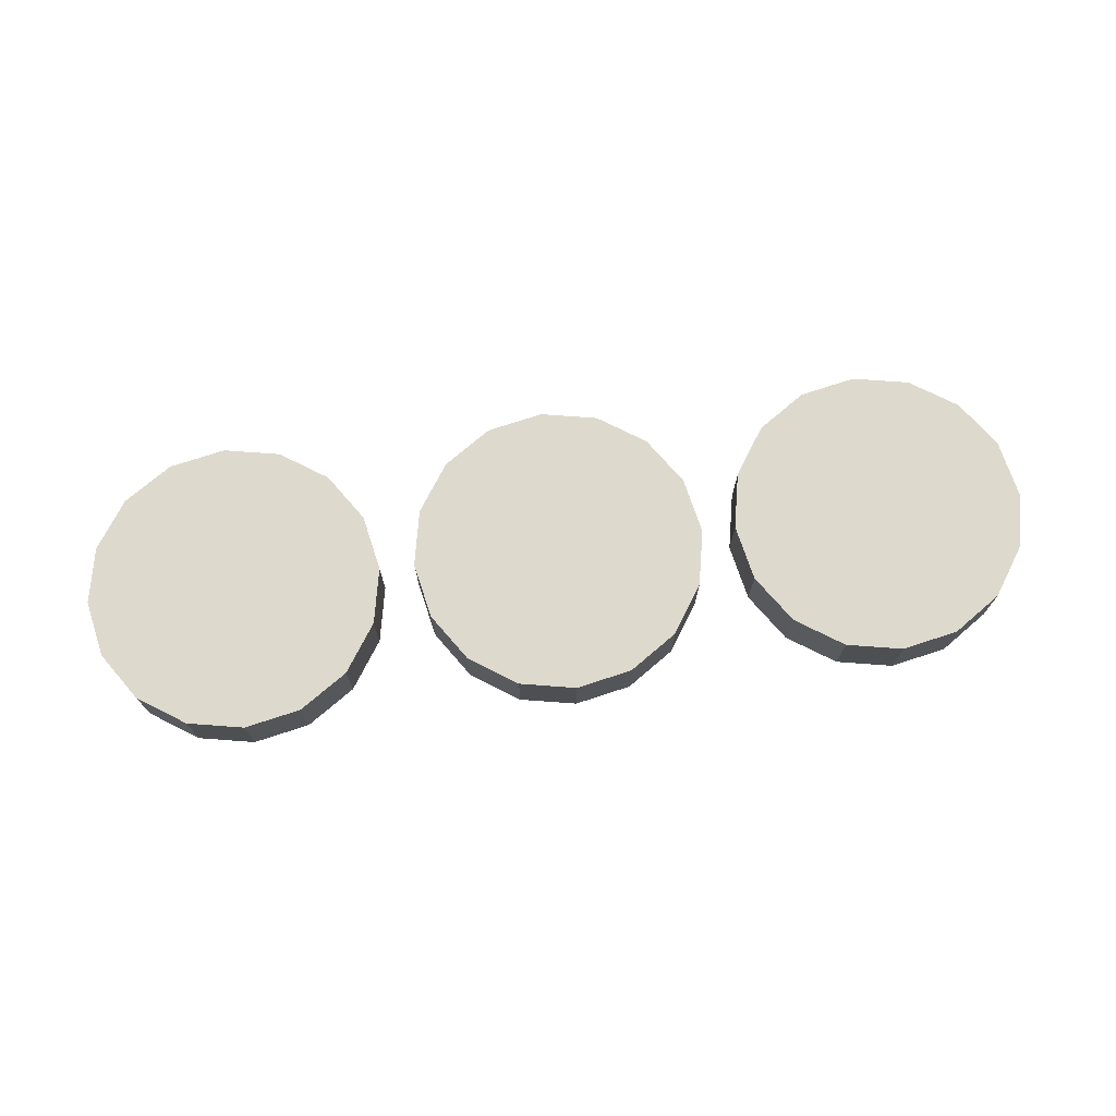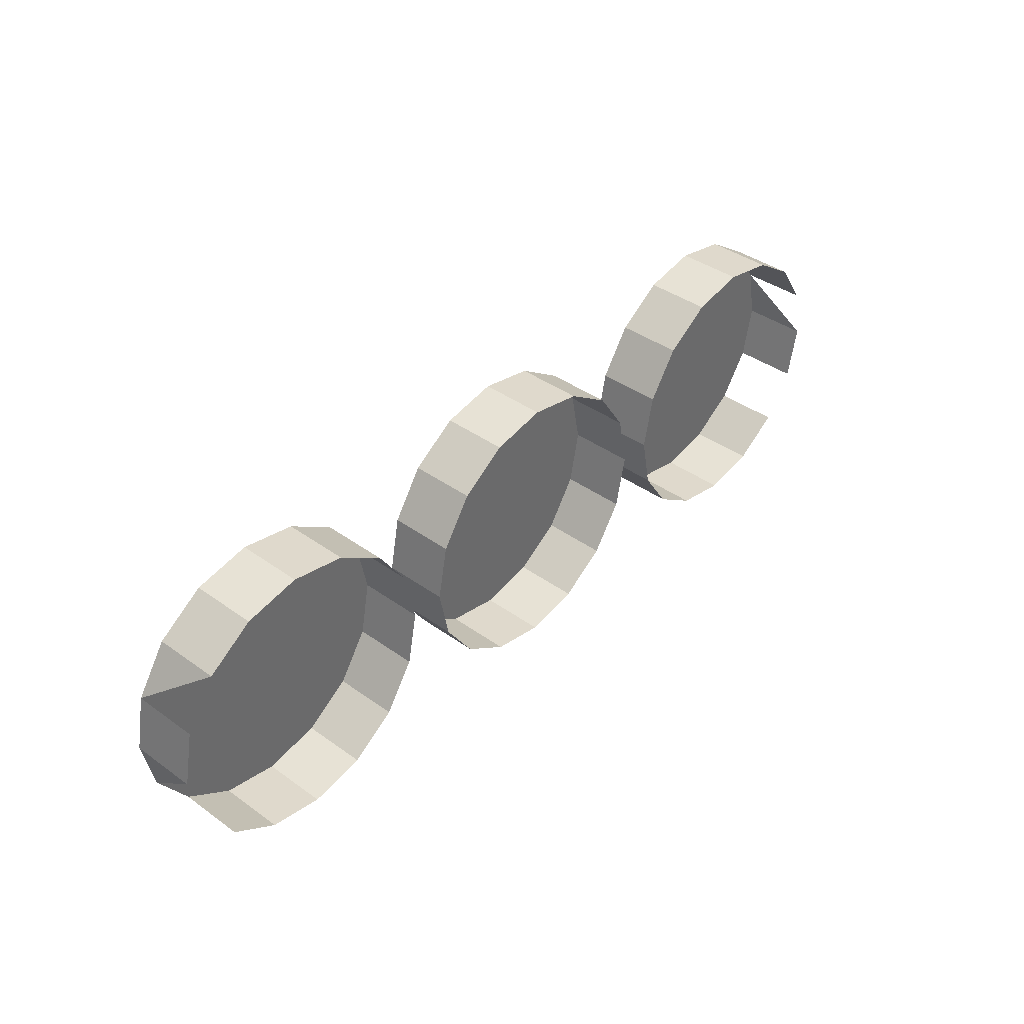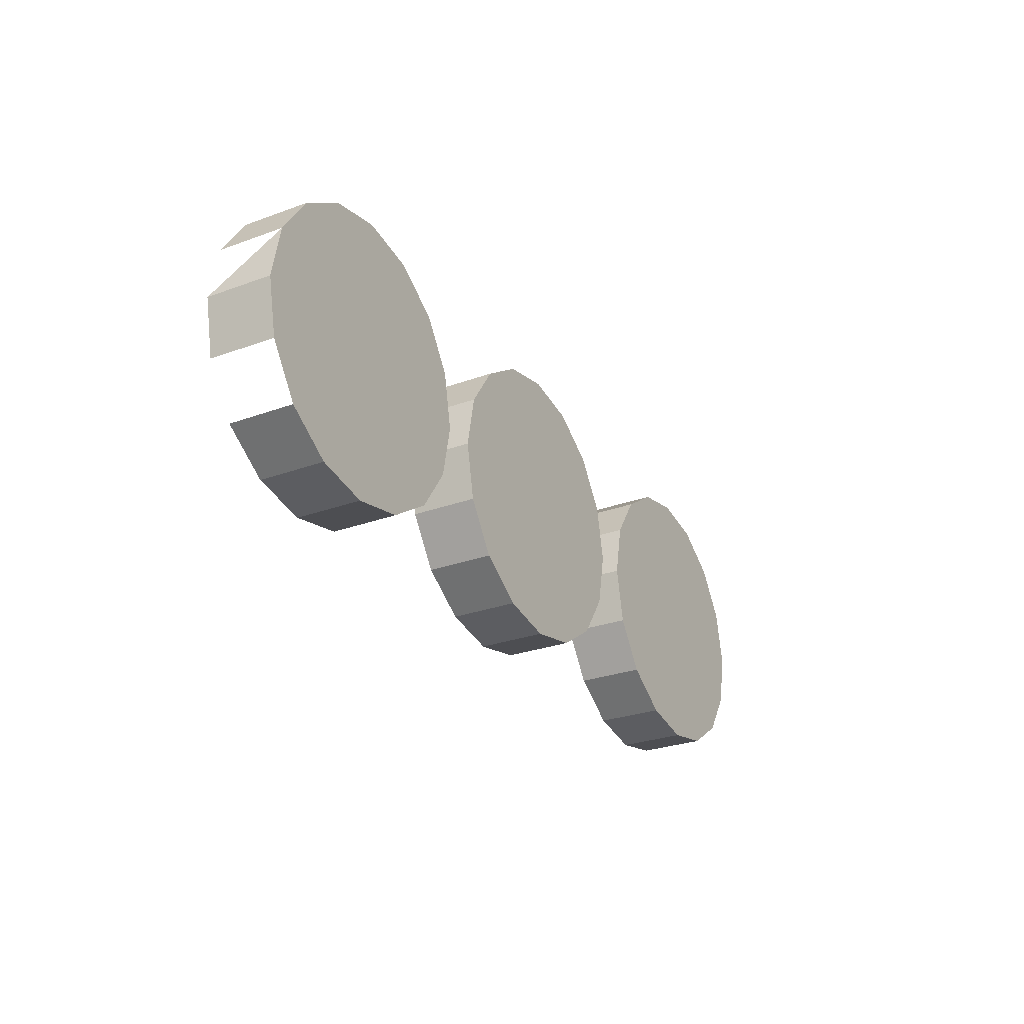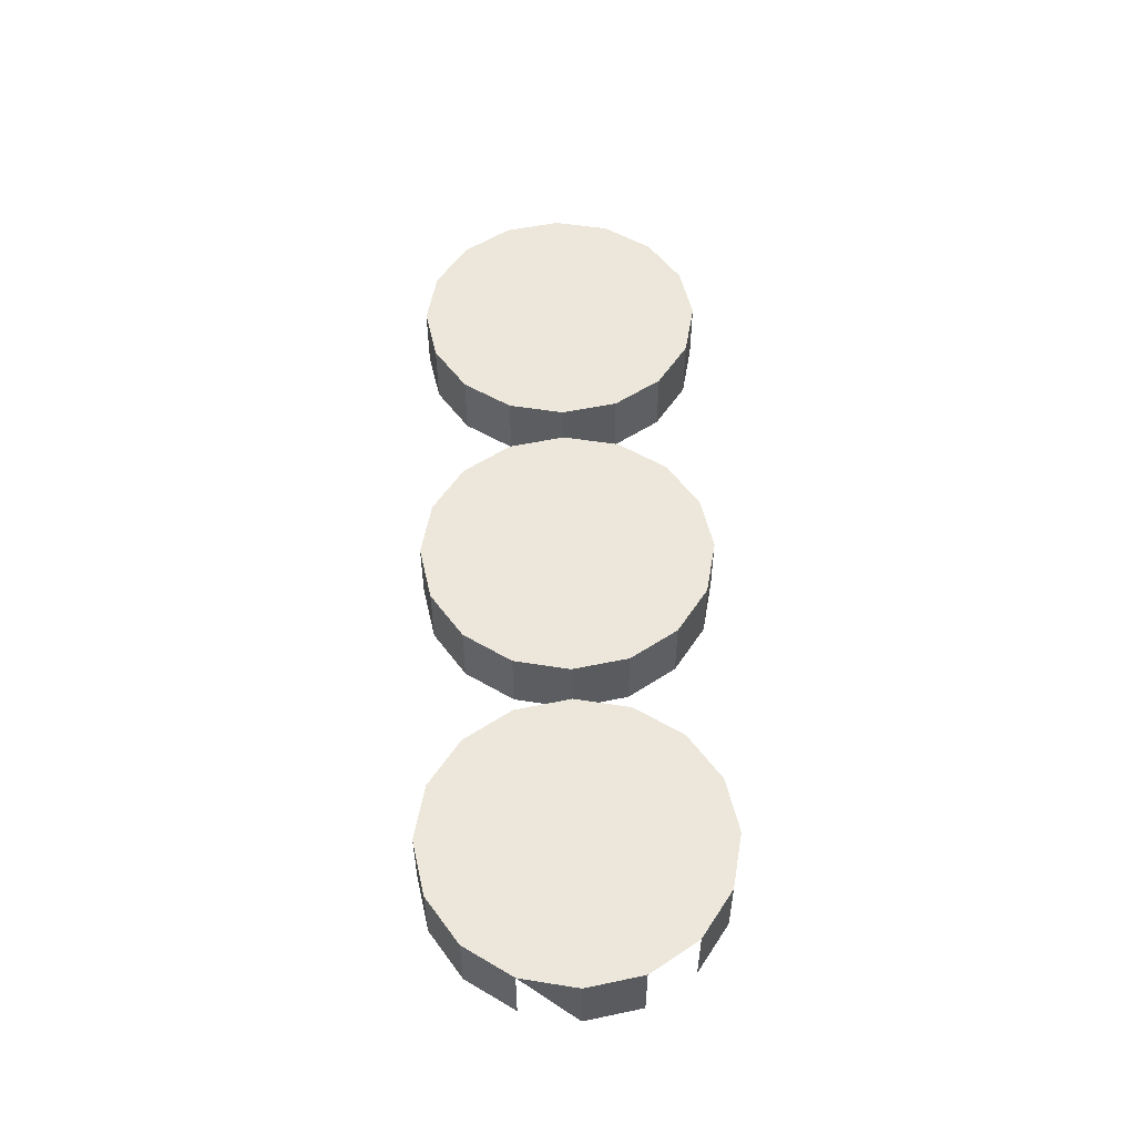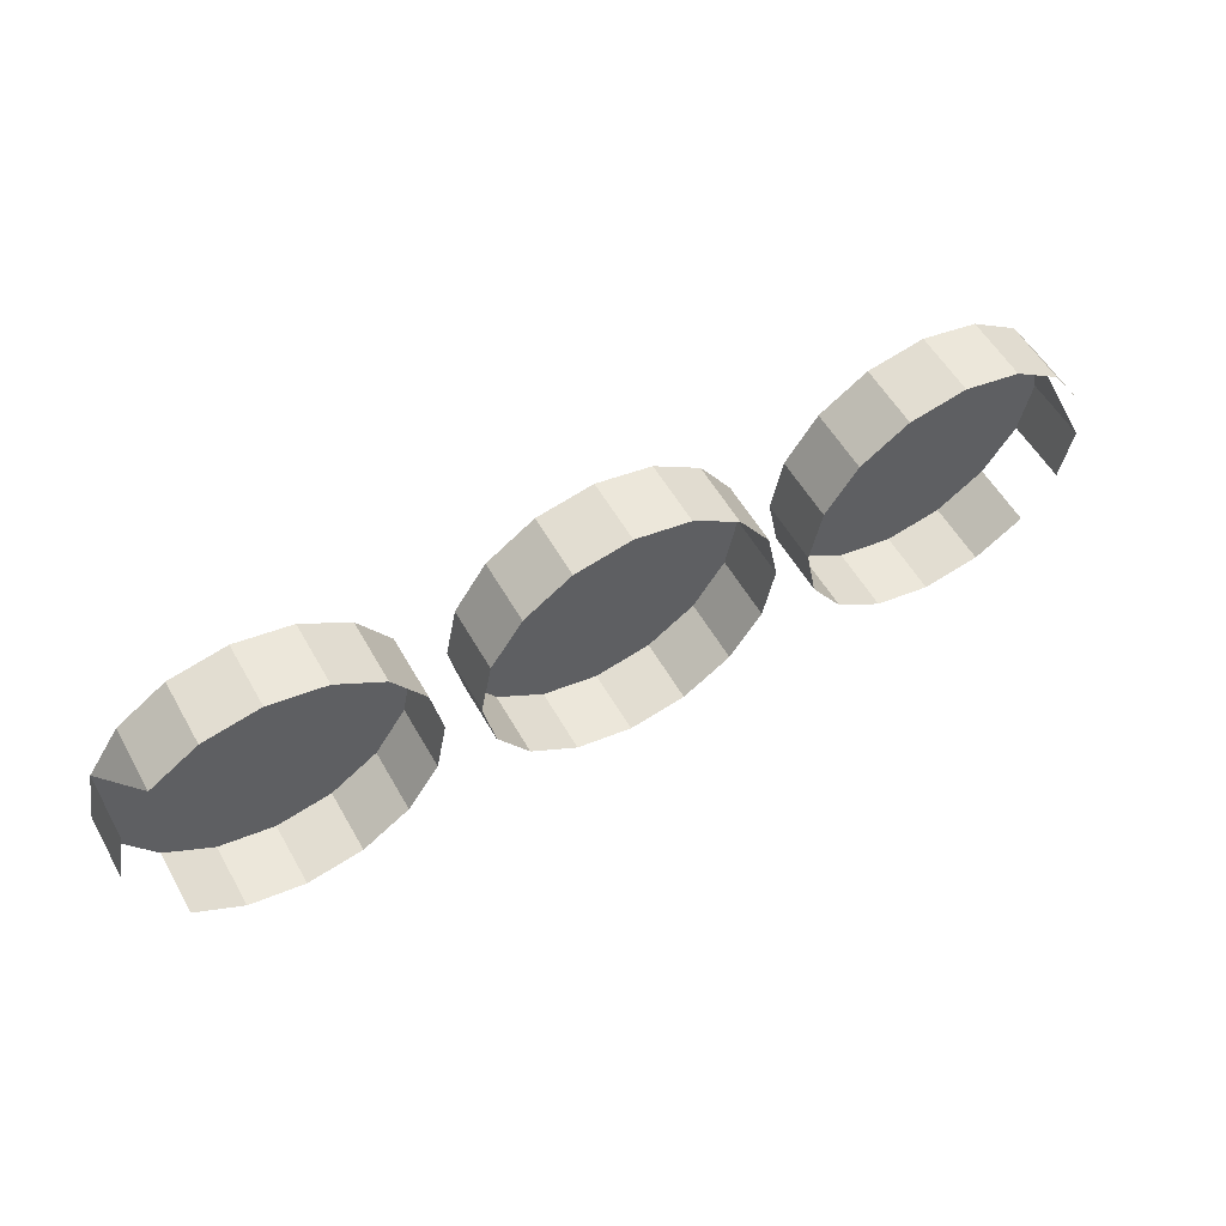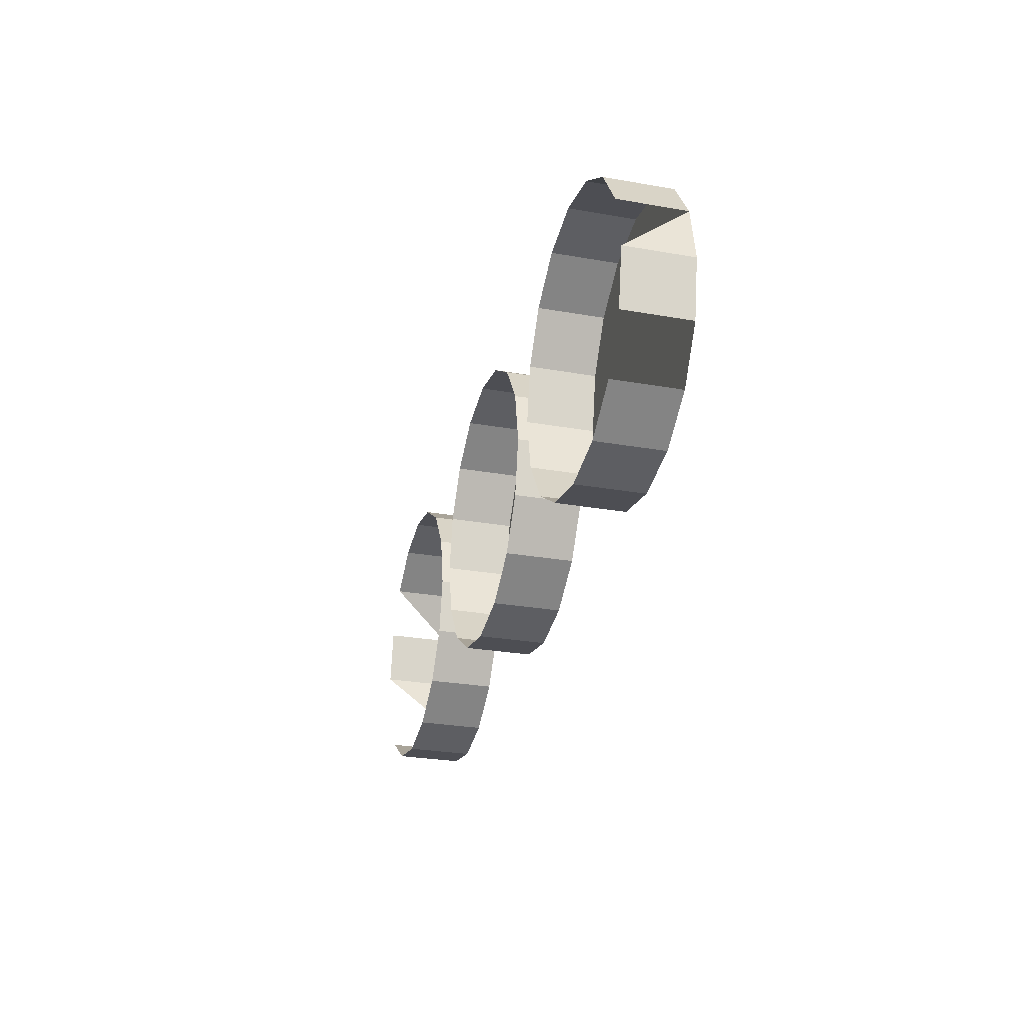
<metadata>
{"format":"obj","ext":"obj","renderer":"f3d","projection":"perspective","resolution":1024,"background":"white","views":[{"elev":72.0,"azim":173.0,"up":"+Z"},{"elev":40.1,"azim":131.5,"up":"+Y"},{"elev":-27.6,"azim":-60.7,"up":"+Y"},{"elev":52.4,"azim":-91.5,"up":"+Z"},{"elev":55.5,"azim":150.8,"up":"+Y"},{"elev":-28.1,"azim":-104.9,"up":"+Y"}]}
</metadata>
<code>
o LM_L_LH8_UnderPF
v 133 773.8 -12.15
v 127.2 774.9 -12.15
v 133 773.8 -5.324
v 127.2 774.9 -12.15
v 121.4 773.8 -12.15
v 127.2 774.9 -5.324
v 137.9 770.5 -12.15
v 133 773.8 -12.15
v 137.9 770.5 -5.324
v 127.2 774.9 -12.15
v 127.2 774.9 -5.324
v 133 773.8 -5.324
v 121.4 773.8 -12.15
v 116.5 770.5 -12.15
v 121.4 773.8 -5.324
v 133 773.8 -12.15
v 133 773.8 -5.324
v 137.9 770.5 -5.324
v 121.4 773.8 -12.15
v 121.4 773.8 -5.324
v 127.2 774.9 -5.324
v 99.05 773.8 -12.15
v 93.24 774.9 -12.15
v 99.05 773.8 -5.324
v 137.9 770.5 -12.15
v 137.9 770.5 -5.324
v 141.2 765.5 -5.324
v 93.24 774.9 -12.15
v 87.44 773.8 -12.15
v 93.24 774.9 -5.324
v 137.9 770.5 -5.324
v 133 773.8 -5.324
v 127.2 774.9 -5.324
v 104 770.5 -12.15
v 99.05 773.8 -12.15
v 104 770.5 -5.324
v 116.5 770.5 -12.15
v 113.2 765.5 -12.15
v 116.5 770.5 -5.324
v 116.5 770.5 -12.15
v 116.5 770.5 -5.324
v 121.4 773.8 -5.324
v 127.2 774.9 -5.324
v 121.4 773.8 -5.324
v 116.5 770.5 -5.324
v 93.24 774.9 -12.15
v 93.24 774.9 -5.324
v 99.05 773.8 -5.324
v 87.44 773.8 -12.15
v 82.52 770.5 -12.15
v 87.44 773.8 -5.324
v 99.05 773.8 -12.15
v 99.05 773.8 -5.324
v 104 770.5 -5.324
v 142.4 759.7 -12.15
v 141.2 765.5 -12.15
v 142.4 759.7 -5.324
v 87.44 773.8 -12.15
v 87.44 773.8 -5.324
v 93.24 774.9 -5.324
v 107.3 765.5 -12.15
v 104 770.5 -12.15
v 107.3 765.5 -5.324
v 141.2 765.5 -12.15
v 141.2 765.5 -5.324
v 142.4 759.7 -5.324
v 113.2 765.5 -12.15
v 113.2 765.5 -5.324
v 116.5 770.5 -5.324
v 65.23 773.8 -12.15
v 59.42 774.9 -12.15
v 65.23 773.8 -5.324
v 104 770.5 -12.15
v 104 770.5 -5.324
v 107.3 765.5 -5.324
v 142.4 759.7 -5.324
v 141.2 765.5 -5.324
v 137.9 770.5 -5.324
v 104 770.5 -5.324
v 99.05 773.8 -5.324
v 93.24 774.9 -5.324
v 113.2 765.5 -12.15
v 112 759.7 -12.15
v 113.2 765.5 -5.324
v 59.42 774.9 -12.15
v 53.62 773.8 -12.15
v 59.42 774.9 -5.324
v 70.15 770.5 -12.15
v 65.23 773.8 -12.15
v 70.15 770.5 -5.324
v 82.52 770.5 -12.15
v 82.52 770.5 -5.324
v 87.44 773.8 -5.324
v 82.52 770.5 -12.15
v 79.23 765.5 -12.15
v 82.52 770.5 -5.324
v 93.24 774.9 -5.324
v 87.44 773.8 -5.324
v 82.52 770.5 -5.324
v 59.42 774.9 -12.15
v 59.42 774.9 -5.324
v 65.23 773.8 -5.324
v 108.4 759.7 -12.15
v 107.3 765.5 -12.15
v 108.4 759.7 -5.324
v 53.62 773.8 -12.15
v 48.69 770.5 -12.15
v 53.62 773.8 -5.324
v 65.23 773.8 -12.15
v 65.23 773.8 -5.324
v 70.15 770.5 -5.324
v 127.2 744.6 -5.324
v 127.2 774.9 -5.324
v 142.4 759.7 -12.15
v 142.4 759.7 -5.324
v 141.2 753.9 -5.324
v 107.3 765.5 -12.15
v 107.3 765.5 -5.324
v 108.4 759.7 -5.324
v 53.62 773.8 -12.15
v 53.62 773.8 -5.324
v 59.42 774.9 -5.324
v 73.44 765.5 -12.15
v 70.15 770.5 -12.15
v 73.44 765.5 -5.324
v 116.5 770.5 -5.324
v 113.2 765.5 -5.324
v 112 759.7 -5.324
v 112 759.7 -12.15
v 112 759.7 -5.324
v 113.2 765.5 -5.324
v 112 759.7 -12.15
v 113.2 753.9 -12.15
v 112 759.7 -5.324
v 108.4 759.7 -5.324
v 107.3 765.5 -5.324
v 104 770.5 -5.324
v 79.23 765.5 -12.15
v 79.23 765.5 -5.324
v 82.52 770.5 -5.324
v 70.15 770.5 -12.15
v 70.15 770.5 -5.324
v 73.44 765.5 -5.324
v 79.23 765.5 -12.15
v 78.07 759.7 -12.15
v 79.23 765.5 -5.324
v 70.15 770.5 -5.324
v 65.23 773.8 -5.324
v 59.42 774.9 -5.324
v 127.2 744.6 -5.324
v 142.4 759.7 -5.324
v 137.9 770.5 -5.324
v 48.69 770.5 -12.15
v 48.69 770.5 -5.324
v 53.62 773.8 -5.324
v 48.69 770.5 -12.15
v 45.41 765.5 -12.15
v 48.69 770.5 -5.324
v 107.3 753.9 -12.15
v 108.4 759.7 -12.15
v 107.3 753.9 -5.324
v 59.42 774.9 -5.324
v 53.62 773.8 -5.324
v 48.69 770.5 -5.324
v 74.59 759.7 -12.15
v 73.44 765.5 -12.15
v 74.59 759.7 -5.324
v 93.24 744.6 -5.324
v 93.24 774.9 -5.324
v 108.4 759.7 -12.15
v 108.4 759.7 -5.324
v 107.3 753.9 -5.324
v 137.9 749 -5.324
v 141.2 753.9 -5.324
v 113.2 753.9 -12.15
v 113.2 753.9 -5.324
v 112 759.7 -5.324
v 113.2 753.9 -12.15
v 116.5 749 -12.15
v 113.2 753.9 -5.324
v 73.44 765.5 -12.15
v 73.44 765.5 -5.324
v 74.59 759.7 -5.324
v 82.52 770.5 -5.324
v 79.23 765.5 -5.324
v 78.07 759.7 -5.324
v 78.07 759.7 -12.15
v 78.07 759.7 -5.324
v 79.23 765.5 -5.324
v 78.07 759.7 -12.15
v 79.23 753.9 -12.15
v 78.07 759.7 -5.324
v 133 745.7 -12.15
v 137.9 749 -12.15
v 133 745.7 -5.324
v 74.59 759.7 -5.324
v 73.44 765.5 -5.324
v 70.15 770.5 -5.324
v 45.41 765.5 -12.15
v 45.41 765.5 -5.324
v 48.69 770.5 -5.324
v 93.24 744.6 -5.324
v 108.4 759.7 -5.324
v 104 770.5 -5.324
v 133 745.7 -5.324
v 104 749 -12.15
v 107.3 753.9 -12.15
v 104 749 -5.324
v 137.9 749 -12.15
v 137.9 749 -5.324
v 133 745.7 -5.324
v 116.5 749 -12.15
v 121.4 745.7 -12.15
v 116.5 749 -5.324
v 73.44 753.9 -12.15
v 74.59 759.7 -12.15
v 73.44 753.9 -5.324
v 127.2 744.6 -12.15
v 133 745.7 -12.15
v 127.2 744.6 -5.324
v 113.2 753.9 -5.324
v 116.5 749 -5.324
v 116.5 749 -12.15
v 116.5 749 -5.324
v 113.2 753.9 -5.324
v 107.3 753.9 -12.15
v 107.3 753.9 -5.324
v 104 749 -5.324
v 121.4 745.7 -12.15
v 127.2 744.6 -12.15
v 121.4 745.7 -5.324
v 74.59 759.7 -12.15
v 74.59 759.7 -5.324
v 73.44 753.9 -5.324
v 59.42 744.6 -5.324
v 59.42 774.9 -5.324
v 104 749 -5.324
v 107.3 753.9 -5.324
v 79.23 753.9 -12.15
v 79.23 753.9 -5.324
v 78.07 759.7 -5.324
v 79.23 753.9 -12.15
v 82.52 749 -12.15
v 79.23 753.9 -5.324
v 112 759.7 -5.324
v 116.5 749 -5.324
v 121.4 745.7 -5.324
v 133 745.7 -12.15
v 133 745.7 -5.324
v 127.2 744.6 -5.324
v 48.69 770.5 -5.324
v 45.41 765.5 -5.324
v 44.25 759.7 -5.324
v 121.4 745.7 -5.324
v 121.4 745.7 -12.15
v 121.4 745.7 -5.324
v 116.5 749 -5.324
v 99.05 745.7 -12.15
v 104 749 -12.15
v 99.05 745.7 -5.324
v 44.25 759.7 -12.15
v 44.25 759.7 -5.324
v 45.41 765.5 -5.324
v 127.2 744.6 -12.15
v 127.2 744.6 -5.324
v 121.4 745.7 -5.324
v 44.25 759.7 -12.15
v 45.41 753.9 -12.15
v 44.25 759.7 -5.324
v 99.05 745.7 -5.324
v 59.42 744.6 -5.324
v 74.59 759.7 -5.324
v 70.15 770.5 -5.324
v 104 749 -12.15
v 104 749 -5.324
v 99.05 745.7 -5.324
v 70.15 749 -12.15
v 73.44 753.9 -12.15
v 70.15 749 -5.324
v 82.52 749 -12.15
v 87.44 745.7 -12.15
v 82.52 749 -5.324
v 93.24 744.6 -12.15
v 99.05 745.7 -12.15
v 93.24 744.6 -5.324
v 79.23 753.9 -5.324
v 82.52 749 -5.324
v 82.52 749 -12.15
v 82.52 749 -5.324
v 79.23 753.9 -5.324
v 73.44 753.9 -12.15
v 73.44 753.9 -5.324
v 70.15 749 -5.324
v 87.44 745.7 -12.15
v 93.24 744.6 -12.15
v 87.44 745.7 -5.324
v 70.15 749 -5.324
v 73.44 753.9 -5.324
v 78.07 759.7 -5.324
v 82.52 749 -5.324
v 87.44 745.7 -5.324
v 99.05 745.7 -12.15
v 99.05 745.7 -5.324
v 93.24 744.6 -5.324
v 45.41 753.9 -12.15
v 45.41 753.9 -5.324
v 44.25 759.7 -5.324
v 87.44 745.7 -5.324
v 87.44 745.7 -12.15
v 87.44 745.7 -5.324
v 82.52 749 -5.324
v 65.23 745.7 -12.15
v 70.15 749 -12.15
v 65.23 745.7 -5.324
v 93.24 744.6 -12.15
v 93.24 744.6 -5.324
v 87.44 745.7 -5.324
v 65.23 745.7 -5.324
v 70.15 749 -12.15
v 70.15 749 -5.324
v 65.23 745.7 -5.324
v 48.69 749 -12.15
v 53.62 745.7 -12.15
v 48.69 749 -5.324
v 59.42 744.6 -12.15
v 65.23 745.7 -12.15
v 59.42 744.6 -5.324
v 45.41 753.9 -5.324
v 48.69 749 -5.324
v 53.62 745.7 -12.15
v 59.42 744.6 -12.15
v 53.62 745.7 -5.324
v 65.23 745.7 -12.15
v 65.23 745.7 -5.324
v 59.42 744.6 -5.324
v 44.25 759.7 -5.324
v 48.69 749 -5.324
v 53.62 745.7 -5.324
v 53.62 745.7 -5.324
v 53.62 745.7 -12.15
v 53.62 745.7 -5.324
v 48.69 749 -5.324
v 59.42 744.6 -12.15
v 59.42 744.6 -5.324
v 53.62 745.7 -5.324
f 3 2 1
f 6 5 4
f 9 8 7
f 12 11 10
f 15 14 13
f 18 17 16
f 21 20 19
f 24 23 22
f 27 26 25
f 30 29 28
f 33 32 31
f 36 35 34
f 39 38 37
f 42 41 40
f 45 44 43
f 48 47 46
f 51 50 49
f 54 53 52
f 57 56 55
f 60 59 58
f 63 62 61
f 66 65 64
f 69 68 67
f 72 71 70
f 75 74 73
f 78 77 76
f 81 80 79
f 84 83 82
f 87 86 85
f 90 89 88
f 93 92 91
f 96 95 94
f 99 98 97
f 102 101 100
f 105 104 103
f 108 107 106
f 111 110 109
f 113 78 112
f 116 115 114
f 119 118 117
f 122 121 120
f 125 124 123
f 128 127 126
f 126 113 112
f 131 130 129
f 134 133 132
f 137 136 135
f 140 139 138
f 143 142 141
f 146 145 144
f 149 148 147
f 152 151 150
f 155 154 153
f 158 157 156
f 161 160 159
f 164 163 162
f 167 166 165
f 169 137 168
f 172 171 170
f 128 126 112
f 76 174 173
f 177 176 175
f 180 179 178
f 183 182 181
f 184 169 168
f 186 185 184
f 189 188 187
f 192 191 190
f 195 194 193
f 198 197 196
f 201 200 199
f 204 203 202
f 173 205 76
f 208 207 206
f 211 210 209
f 214 213 212
f 217 216 215
f 220 219 218
f 222 221 128
f 225 224 223
f 228 227 226
f 205 112 76
f 231 230 229
f 234 233 232
f 236 198 235
f 135 238 237
f 186 184 168
f 241 240 239
f 244 243 242
f 247 246 245
f 250 249 248
f 251 236 235
f 253 252 251
f 112 254 128
f 257 256 255
f 260 259 258
f 263 262 261
f 266 265 264
f 269 268 267
f 237 270 135
f 273 272 271
f 276 275 274
f 279 278 277
f 282 281 280
f 285 284 283
f 287 286 186
f 290 289 288
f 270 168 135
f 293 292 291
f 296 295 294
f 196 298 297
f 301 300 299
f 304 303 302
f 253 251 235
f 307 306 305
f 168 308 186
f 311 310 309
f 314 313 312
f 317 316 315
f 297 318 196
f 321 320 319
f 324 323 322
f 327 326 325
f 318 235 196
f 329 328 253
f 332 331 330
f 335 334 333
f 338 337 336
f 235 339 253
f 342 341 340
f 345 344 343

</code>
